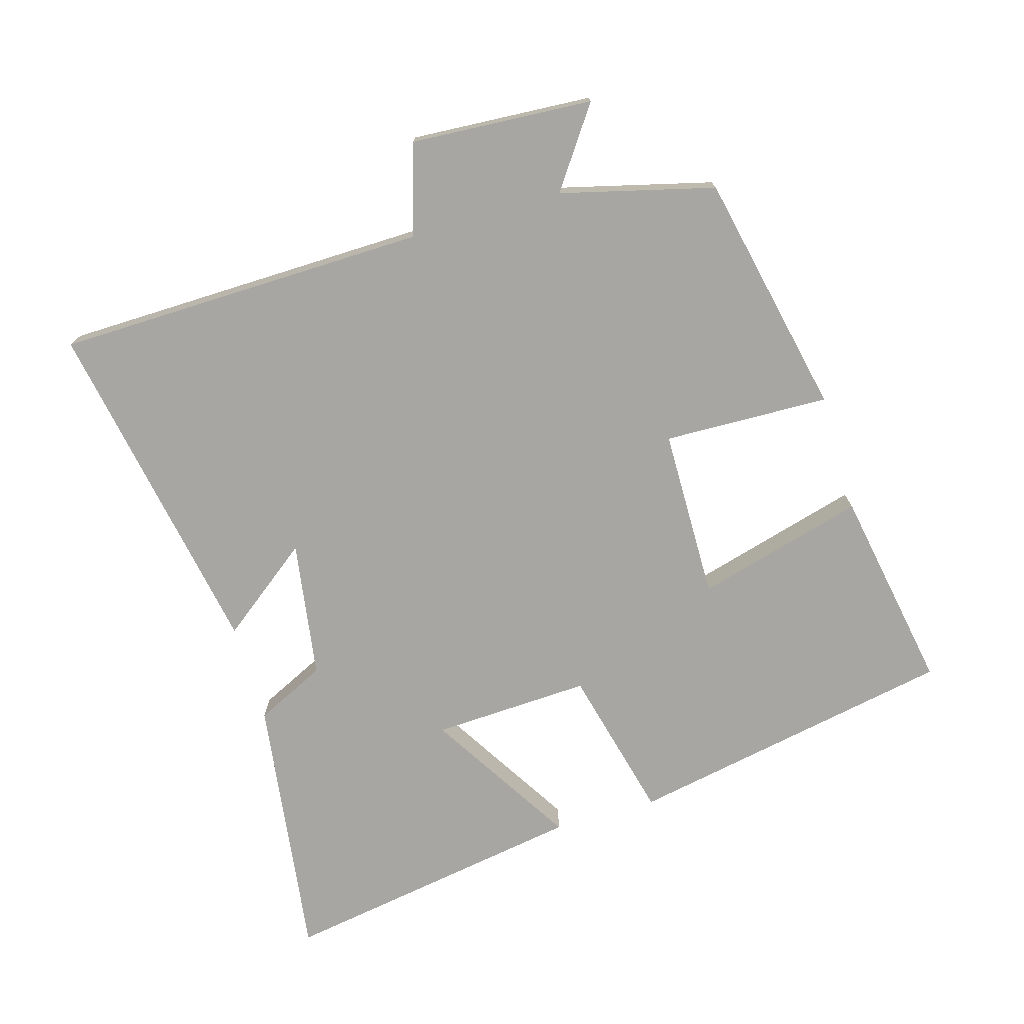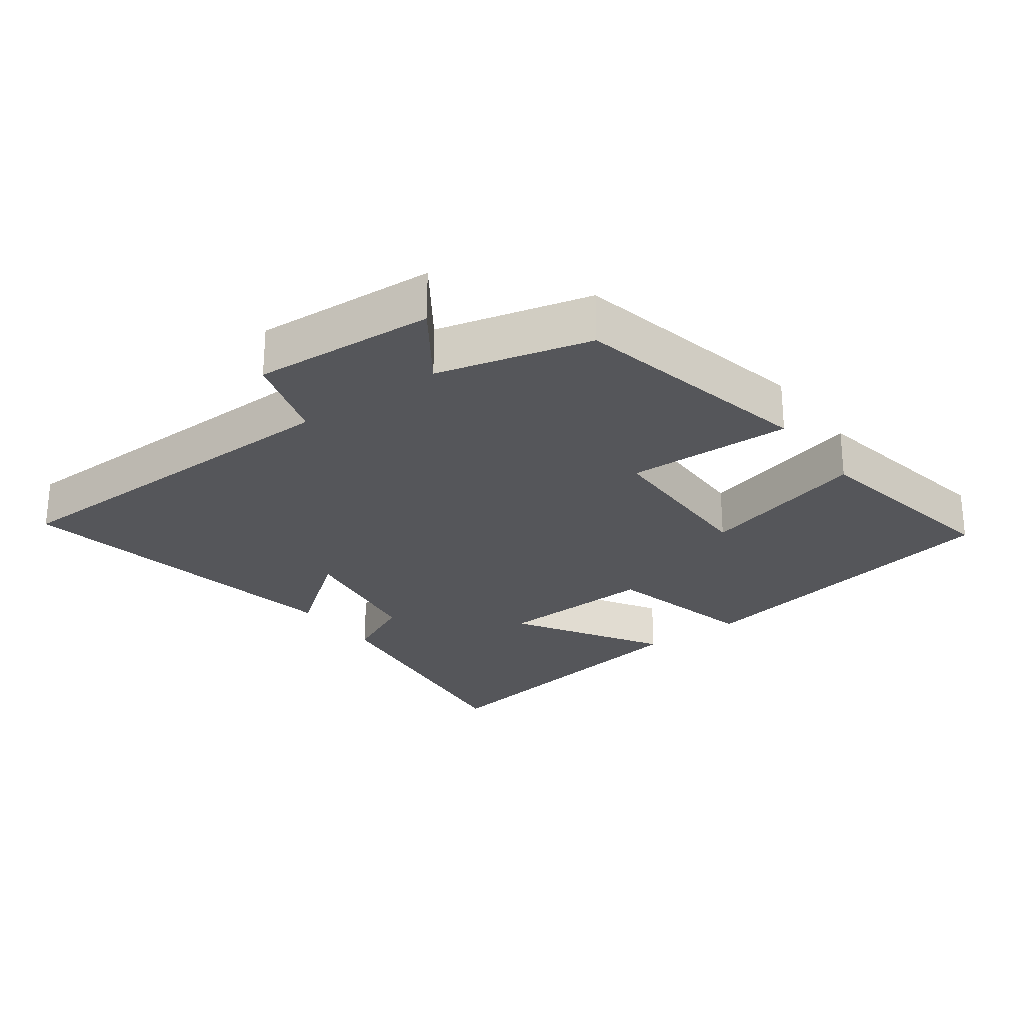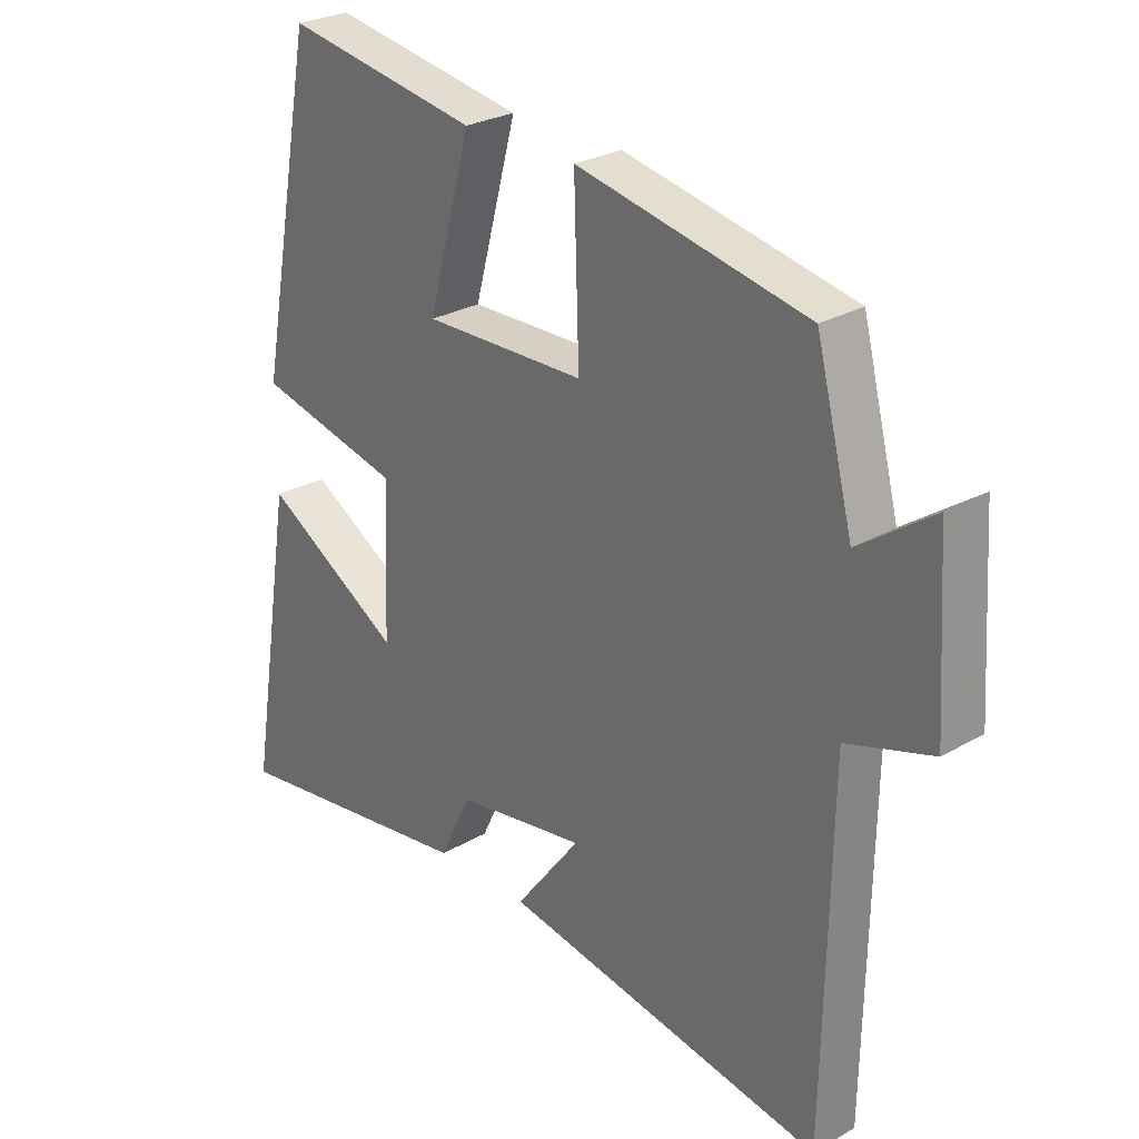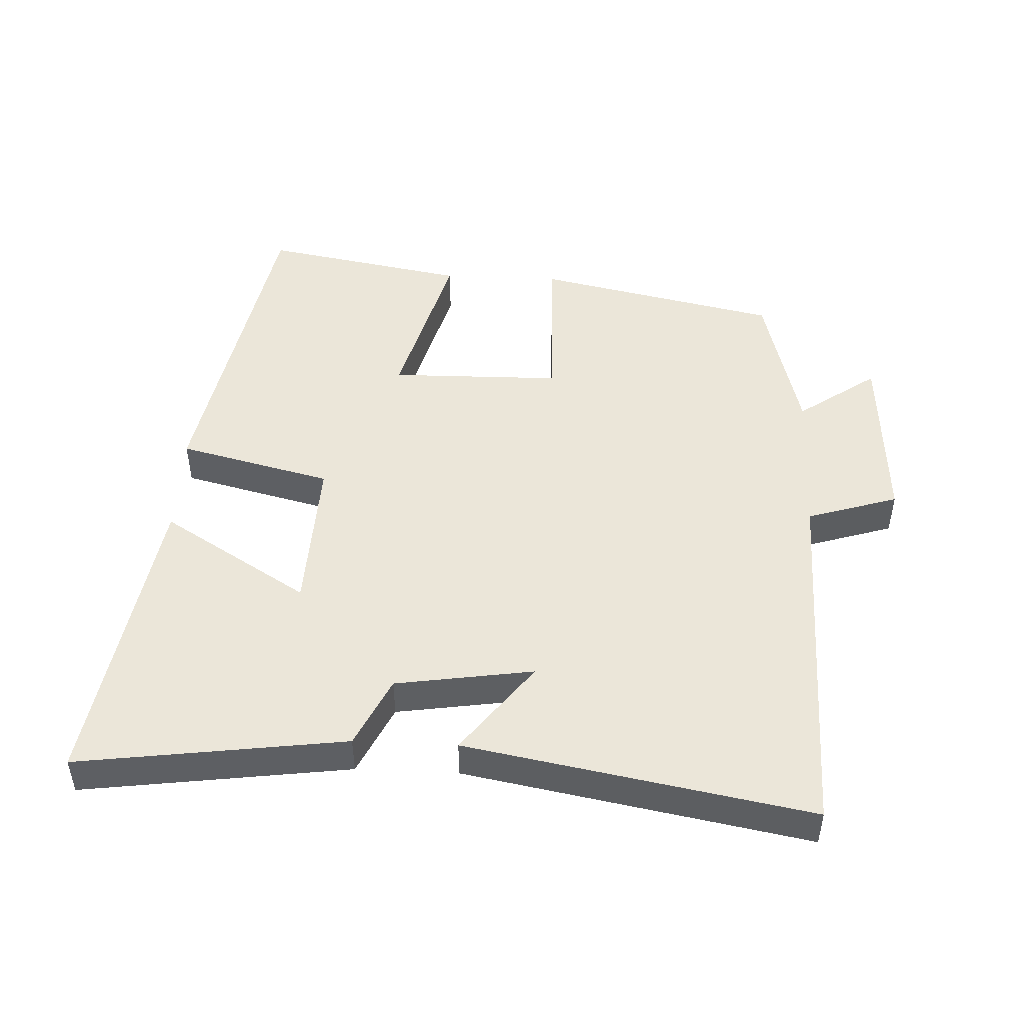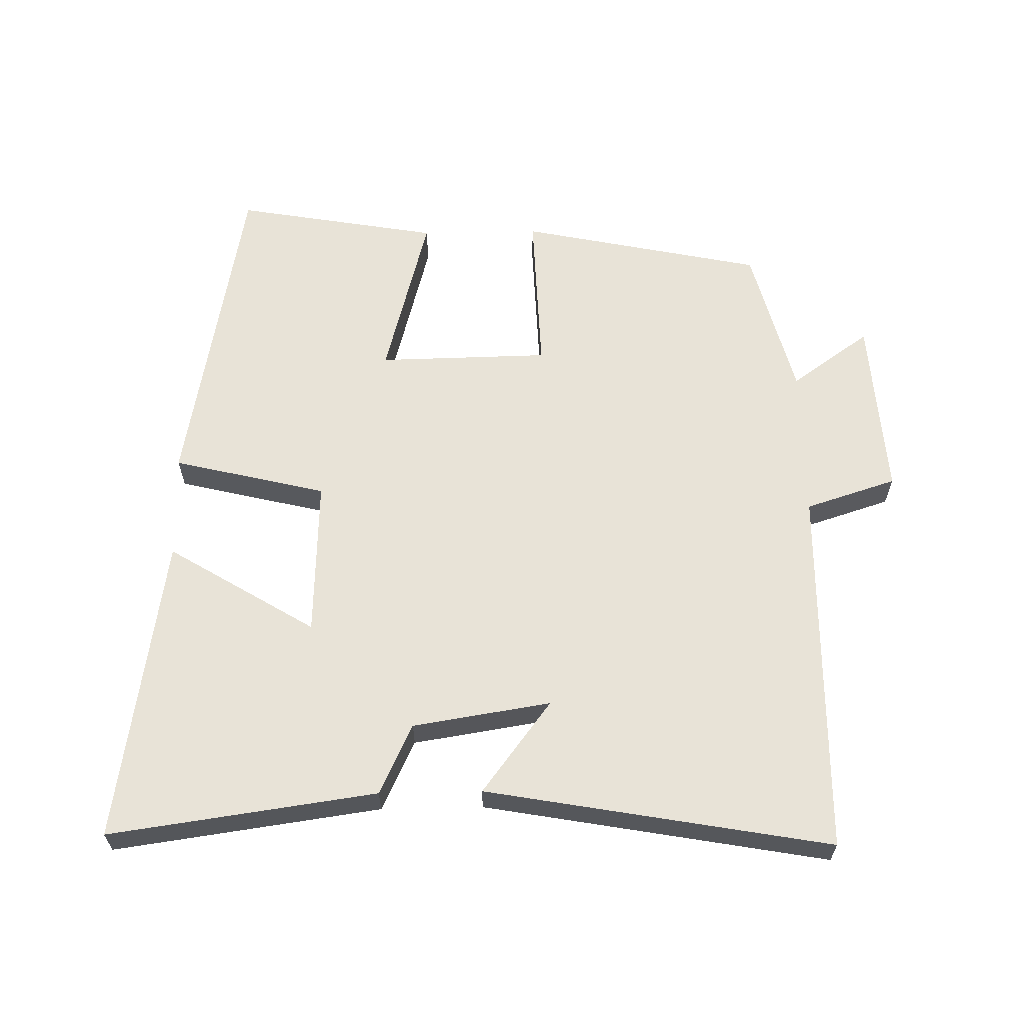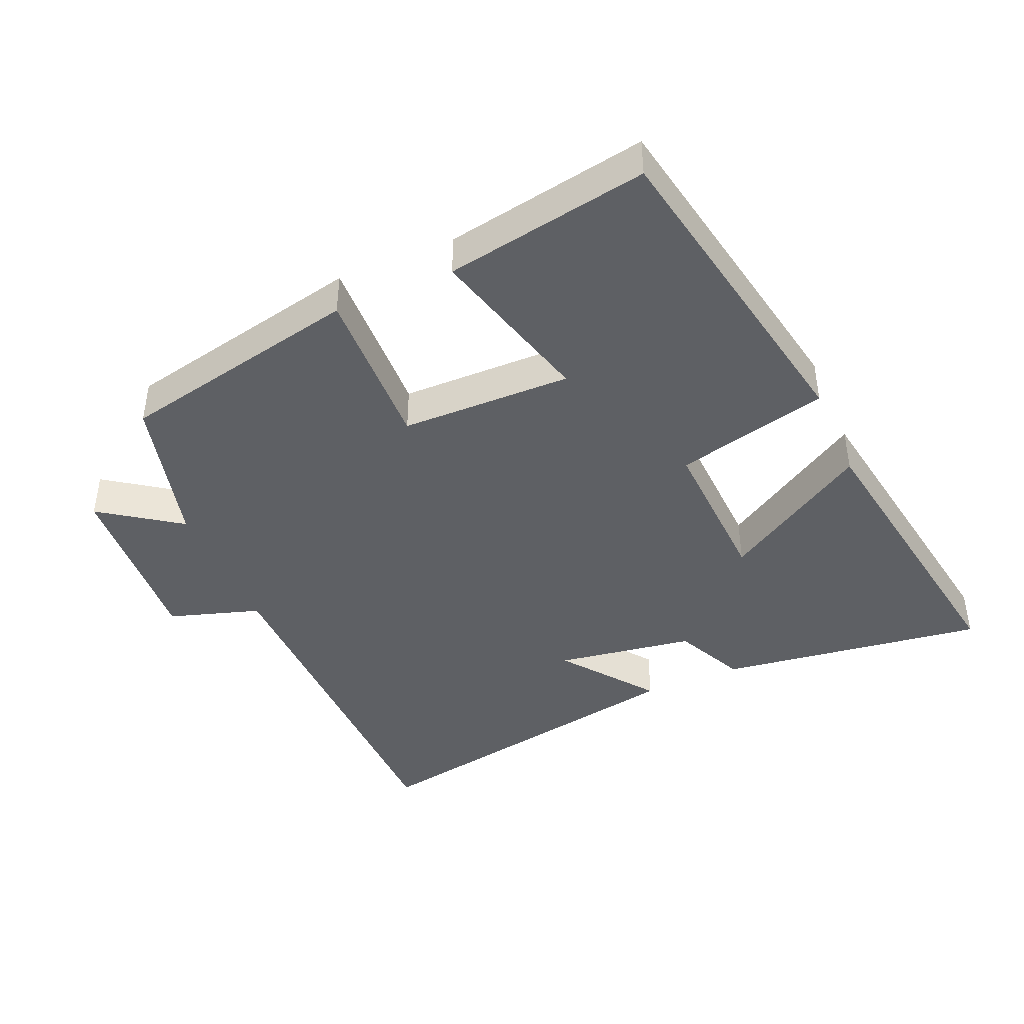
<metadata>
{"format":"obj","ext":"obj","renderer":"f3d","projection":"perspective","resolution":1024,"background":"white","views":[{"elev":-74.2,"azim":-73.5,"up":"+Y"},{"elev":-25.9,"azim":-53.5,"up":"+Y"},{"elev":26.9,"azim":-132.1,"up":"+Z"},{"elev":48.2,"azim":-177.3,"up":"+Y"},{"elev":62.4,"azim":178.8,"up":"+Y"},{"elev":-42.8,"azim":23.4,"up":"+Y"}]}
</metadata>
<code>
v 0.574 0.07 -0.555
v 0.175 0.07 -0.5
v 0.125 0.07 -0.395
v -0.081 0.07 -0.363
v 0.023 0.07 -0.5
v -0.491 0.07 -0.593
v -0.5 0.07 -0.038
v -0.636 0.07 0.005
v -0.618 0.07 0.277
v -0.5 0.07 0.194
v -0.441 0.07 0.423
v -0.077 0.07 0.5
v -0.085 0.07 0.252
v 0.171 0.07 0.248
v 0.103 0.07 0.5
v 0.408 0.07 0.554
v 0.5 0.07 0.062
v 0.271 0.07 0.006
v 0.281 0.07 -0.23
v 0.5 0.07 -0.096
v 0.574 0 -0.555
v 0.175 0 -0.5
v 0.125 0 -0.395
v -0.081 0 -0.363
v 0.023 0 -0.5
v -0.491 0 -0.593
v -0.5 0 -0.038
v -0.636 0 0.005
v -0.618 0 0.277
v -0.5 0 0.194
v -0.441 0 0.423
v -0.077 0 0.5
v -0.085 0 0.252
v 0.171 0 0.248
v 0.103 0 0.5
v 0.408 0 0.554
v 0.5 0 0.062
v 0.271 0 0.006
v 0.281 0 -0.23
v 0.5 0 -0.096
f 1 2 3
f 20 1 3
f 19 20 3
f 18 19 3 4
f 16 17 18
f 15 16 18
f 14 15 18
f 13 14 18 4
f 10 11 12 13
f 10 13 4
f 7 8 9 10
f 7 10 4
f 4 5 6 7
f 23 22 21
f 23 21 40
f 23 40 39
f 24 23 39 38
f 38 37 36
f 38 36 35
f 38 35 34
f 24 38 34 33
f 33 32 31 30
f 24 33 30
f 30 29 28 27
f 24 30 27
f 27 26 25 24
f 1 21 22 2
f 2 22 23 3
f 3 23 24 4
f 4 24 25 5
f 5 25 26 6
f 6 26 27 7
f 7 27 28 8
f 8 28 29 9
f 9 29 30 10
f 10 30 31 11
f 11 31 32 12
f 12 32 33 13
f 13 33 34 14
f 14 34 35 15
f 15 35 36 16
f 16 36 37 17
f 17 37 38 18
f 18 38 39 19
f 19 39 40 20
f 20 40 21 1

</code>
